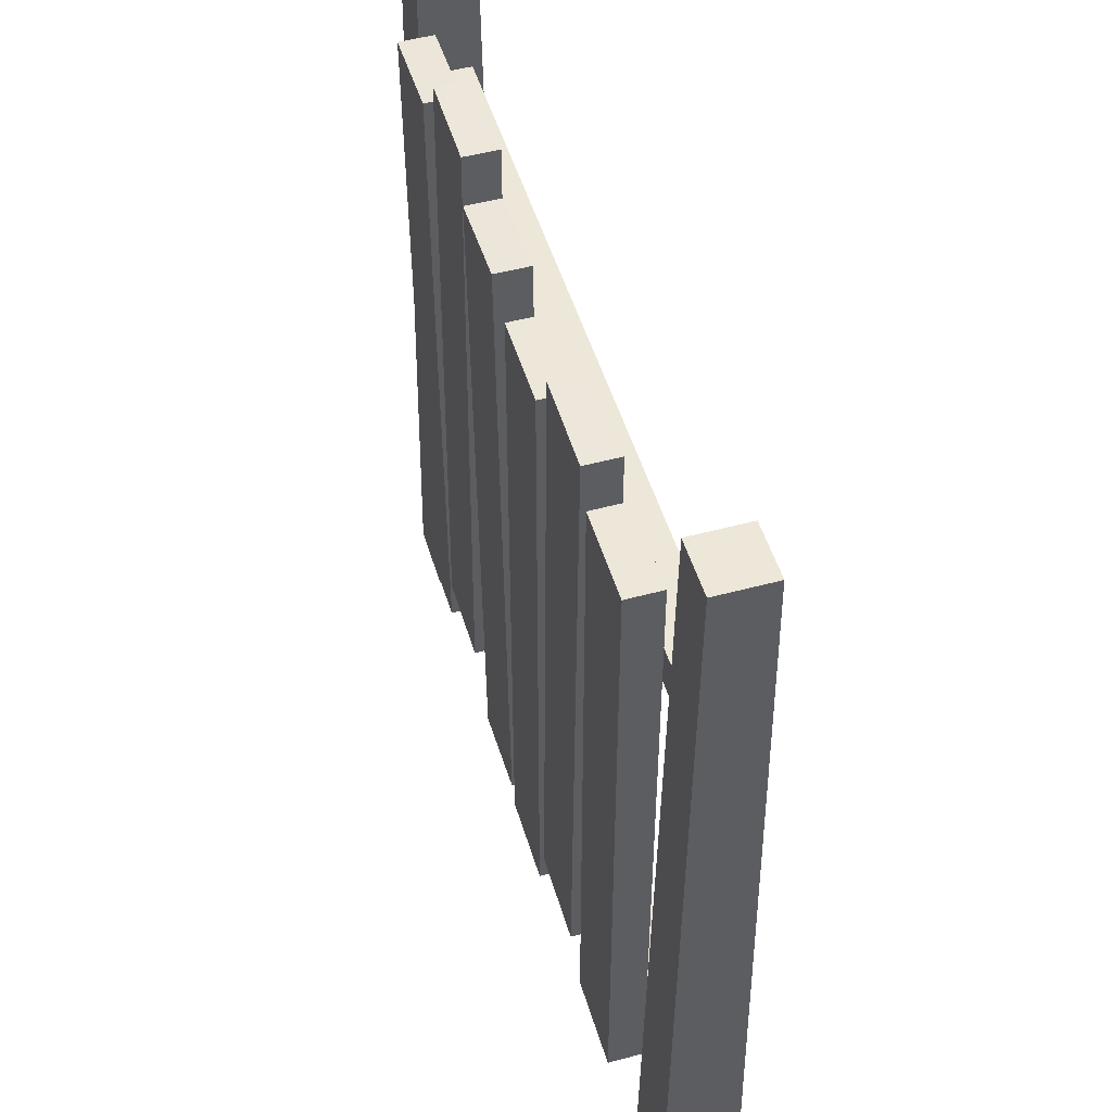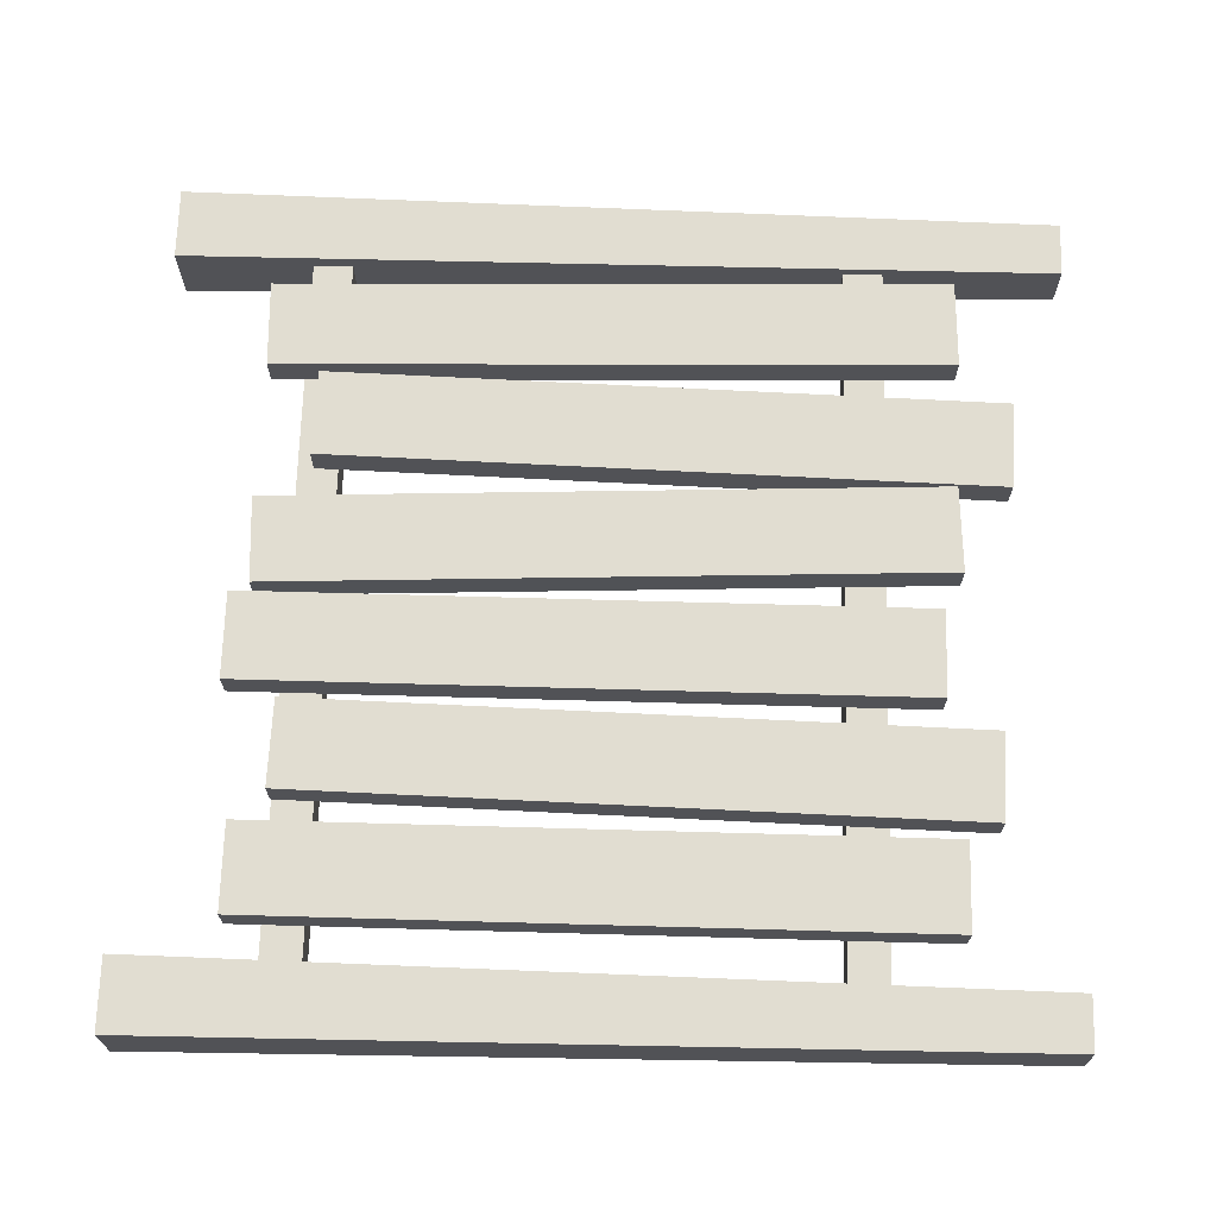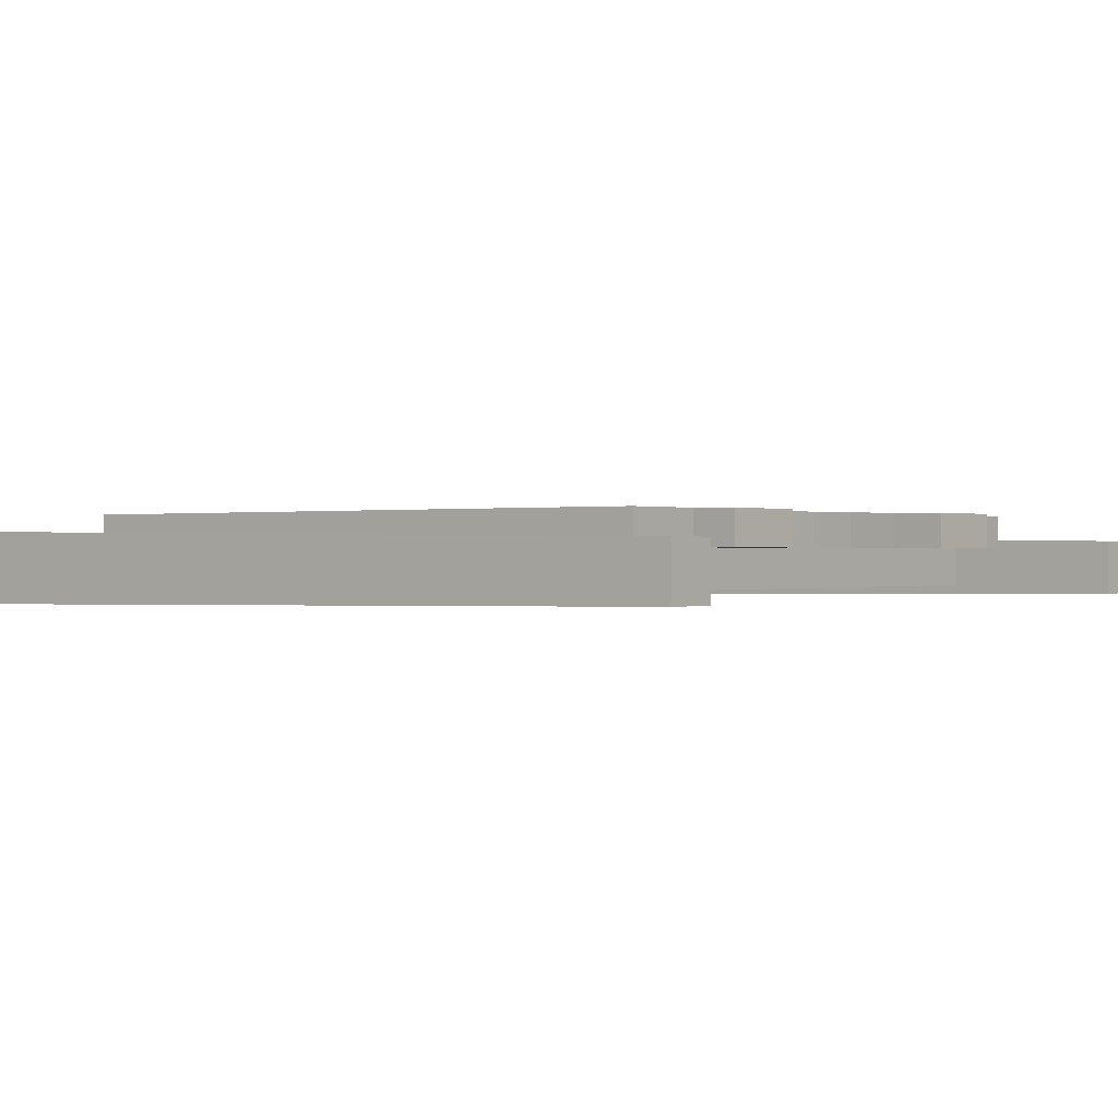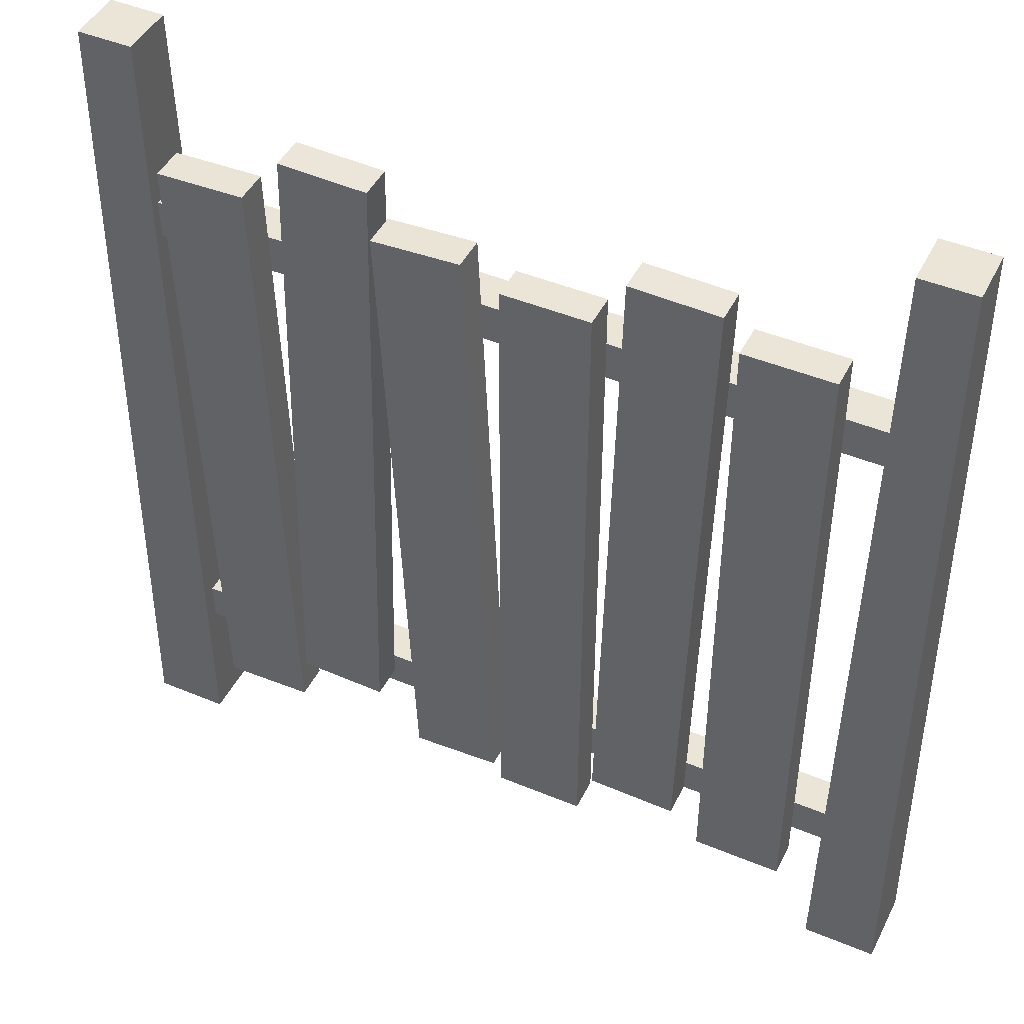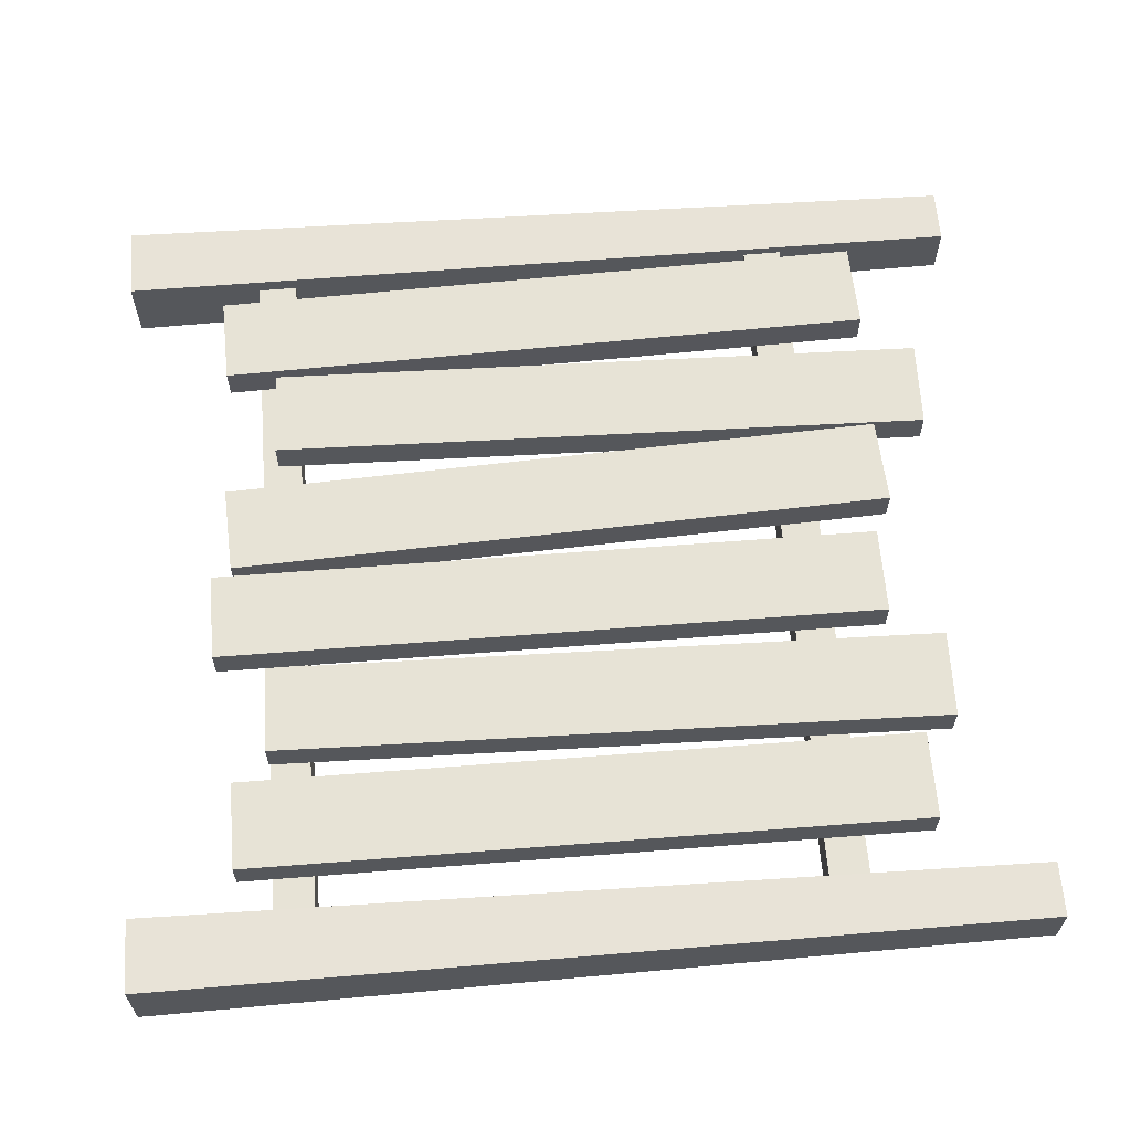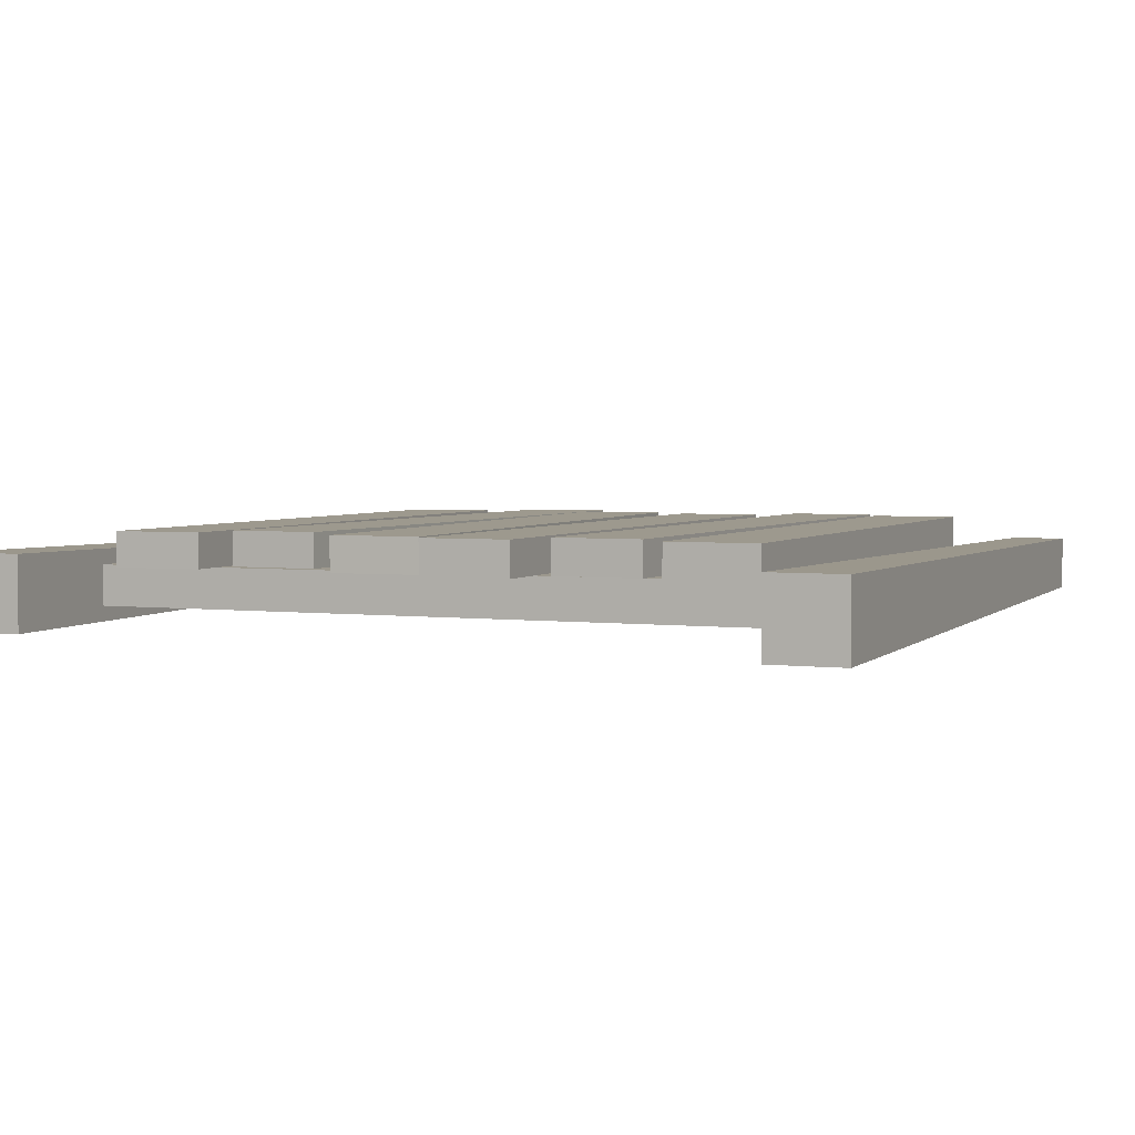
<metadata>
{"format":"obj","ext":"obj","renderer":"f3d","projection":"perspective","resolution":1024,"background":"white","views":[{"elev":50.1,"azim":73.5,"up":"+Y"},{"elev":68.8,"azim":91.6,"up":"+Z"},{"elev":0.1,"azim":128.4,"up":"+Z"},{"elev":45.6,"azim":25.6,"up":"+Y"},{"elev":62.7,"azim":85.5,"up":"+Z"},{"elev":3.3,"azim":23.0,"up":"+Z"}]}
</metadata>
<code>
g fence-fortified
v 0.25 0 -0.2072 1 1 1
v 0.25 0 -0.25 1 1 1
v 0.2072 0 -0.2072 1 1 1
v 0.2072 0 -0.25 1 1 1
v 0.2126 0.5175 -0.2447 1 1 1
v 0.2447 0.5175 -0.2447 1 1 1
v 0.2447 0.5175 -0.2126 1 1 1
v 0.2126 0.5175 -0.2126 1 1 1
v -0.2072 0 -0.2072 1 1 1
v -0.25 0 -0.2072 1 1 1
v -0.2126 0.5175 -0.2126 1 1 1
v -0.2447 0.5175 -0.2126 1 1 1
v -0.2126 0.5175 -0.2447 1 1 1
v -0.2447 0.5175 -0.2447 1 1 1
v -0.25 0 -0.25 1 1 1
v -0.2072 0 -0.25 1 1 1
v -0.1849 0.0593 -0.217 1 1 1
v -0.1333 0.06085 -0.217 1 1 1
v -0.1951 0.4524 -0.217 1 1 1
v -0.1435 0.4539 -0.217 1 1 1
v 0.005293 0.05 -0.217 1 1 1
v 0.05691 0.05 -0.217 1 1 1
v 0.005293 0.4432 -0.217 1 1 1
v 0.05691 0.4432 -0.217 1 1 1
v 0.1179 0.07942 -0.217 1 1 1
v 0.1261 0.4726 -0.217 1 1 1
v 0.06625 0.08068 -0.217 1 1 1
v 0.07455 0.4738 -0.217 1 1 1
v 0.1355 0.06 -0.217 1 1 1
v 0.1871 0.06 -0.217 1 1 1
v 0.1355 0.4532 -0.217 1 1 1
v 0.1871 0.4532 -0.217 1 1 1
v -0.05149 0.05894 -0.217 1 1 1
v 7.487e-05 0.06146 -0.217 1 1 1
v -0.06808 0.4518 -0.217 1 1 1
v -0.01652 0.4543 -0.217 1 1 1
v 0.1871 0.06 -0.197 1 1 1
v 0.1355 0.06 -0.197 1 1 1
v 0.1871 0.4532 -0.197 1 1 1
v 0.1355 0.4532 -0.197 1 1 1
v 0.1179 0.07942 -0.197 1 1 1
v 0.06625 0.08068 -0.197 1 1 1
v 0.1261 0.4726 -0.197 1 1 1
v 0.07455 0.4738 -0.197 1 1 1
v 0.05691 0.05 -0.197 1 1 1
v 0.005293 0.05 -0.197 1 1 1
v 0.05691 0.4432 -0.197 1 1 1
v 0.005293 0.4432 -0.197 1 1 1
v -0.07809 0.08934 -0.217 1 1 1
v -0.06852 0.4825 -0.217 1 1 1
v -0.1297 0.09079 -0.217 1 1 1
v -0.1201 0.4839 -0.217 1 1 1
v -0.05149 0.05894 -0.197 1 1 1
v -0.06808 0.4518 -0.197 1 1 1
v 7.487e-05 0.06146 -0.197 1 1 1
v -0.01652 0.4543 -0.197 1 1 1
v -0.07809 0.08934 -0.197 1 1 1
v -0.1297 0.09079 -0.197 1 1 1
v -0.06852 0.4825 -0.197 1 1 1
v -0.1201 0.4839 -0.197 1 1 1
v -0.1849 0.0593 -0.197 1 1 1
v -0.1951 0.4524 -0.197 1 1 1
v -0.1333 0.06085 -0.197 1 1 1
v -0.1435 0.4539 -0.197 1 1 1
v 0.2286 0.08 -0.217 1 1 1
v 0.2286 0.08 -0.2402 1 1 1
v -0.2286 0.08 -0.217 1 1 1
v -0.2286 0.08 -0.2402 1 1 1
v 0.2286 0.1032 -0.2402 1 1 1
v 0.2286 0.1032 -0.217 1 1 1
v -0.2286 0.1032 -0.2402 1 1 1
v -0.2286 0.1032 -0.217 1 1 1
v 0.2286 0.4133 -0.2402 1 1 1
v 0.2286 0.4133 -0.217 1 1 1
v -0.2286 0.4133 -0.2402 1 1 1
v -0.2286 0.4133 -0.217 1 1 1
v 0.2286 0.39 -0.2402 1 1 1
v -0.2286 0.39 -0.2402 1 1 1
v -0.2286 0.39 -0.217 1 1 1
v 0.2286 0.39 -0.217 1 1 1
f 3 2 1
f 2 3 4
f 5 2 4
f 2 5 6
f 7 3 1
f 3 7 8
f 6 1 2
f 1 6 7
f 3 5 4
f 5 3 8
f 5 7 6
f 7 5 8
f 11 10 9
f 10 11 12
f 14 11 13
f 11 14 12
f 14 16 15
f 16 14 13
f 13 9 16
f 9 13 11
f 10 16 9
f 16 10 15
f 10 14 15
f 14 10 12
f 19 18 17
f 18 19 20
f 23 22 21
f 22 23 24
f 27 26 25
f 26 27 28
f 31 30 29
f 30 31 32
f 35 34 33
f 34 35 36
f 39 38 37
f 38 39 40
f 38 30 37
f 30 38 29
f 29 40 31
f 40 29 38
f 32 40 39
f 40 32 31
f 39 30 32
f 30 39 37
f 43 42 41
f 42 43 44
f 42 25 41
f 25 42 27
f 27 44 28
f 44 27 42
f 26 44 43
f 44 26 28
f 43 25 26
f 25 43 41
f 47 46 45
f 46 47 48
f 46 22 45
f 22 46 21
f 21 48 23
f 48 21 46
f 24 48 47
f 48 24 23
f 47 22 24
f 22 47 45
f 51 50 49
f 50 51 52
f 55 54 53
f 54 55 56
f 53 34 55
f 34 53 33
f 33 54 35
f 54 33 53
f 36 54 56
f 54 36 35
f 56 34 36
f 34 56 55
f 59 58 57
f 58 59 60
f 58 49 57
f 49 58 51
f 51 60 52
f 60 51 58
f 50 60 59
f 60 50 52
f 59 49 50
f 49 59 57
f 63 62 61
f 62 63 64
f 61 18 63
f 18 61 17
f 17 62 19
f 62 17 61
f 20 62 64
f 62 20 19
f 64 18 20
f 18 64 63
f 67 66 65
f 66 67 68
f 71 70 69
f 70 71 72
f 68 69 66
f 69 68 71
f 70 67 65
f 67 70 72
f 68 72 71
f 72 68 67
f 70 66 69
f 66 70 65
f 75 74 73
f 74 75 76
f 78 73 77
f 73 78 75
f 78 76 75
f 76 78 79
f 74 79 80
f 79 74 76
f 79 77 80
f 77 79 78
f 74 77 73
f 77 74 80
g fence-fortified
f 3 2 1
f 2 3 4
f 5 2 4
f 2 5 6
f 7 3 1
f 3 7 8
f 6 1 2
f 1 6 7
f 3 5 4
f 5 3 8
f 5 7 6
f 7 5 8
f 11 10 9
f 10 11 12
f 14 11 13
f 11 14 12
f 14 16 15
f 16 14 13
f 13 9 16
f 9 13 11
f 10 16 9
f 16 10 15
f 10 14 15
f 14 10 12
f 19 18 17
f 18 19 20
f 23 22 21
f 22 23 24
f 27 26 25
f 26 27 28
f 31 30 29
f 30 31 32
f 35 34 33
f 34 35 36
f 39 38 37
f 38 39 40
f 38 30 37
f 30 38 29
f 29 40 31
f 40 29 38
f 32 40 39
f 40 32 31
f 39 30 32
f 30 39 37
f 43 42 41
f 42 43 44
f 42 25 41
f 25 42 27
f 27 44 28
f 44 27 42
f 26 44 43
f 44 26 28
f 43 25 26
f 25 43 41
f 47 46 45
f 46 47 48
f 46 22 45
f 22 46 21
f 21 48 23
f 48 21 46
f 24 48 47
f 48 24 23
f 47 22 24
f 22 47 45
f 51 50 49
f 50 51 52
f 55 54 53
f 54 55 56
f 53 34 55
f 34 53 33
f 33 54 35
f 54 33 53
f 36 54 56
f 54 36 35
f 56 34 36
f 34 56 55
f 59 58 57
f 58 59 60
f 58 49 57
f 49 58 51
f 51 60 52
f 60 51 58
f 50 60 59
f 60 50 52
f 59 49 50
f 49 59 57
f 63 62 61
f 62 63 64
f 61 18 63
f 18 61 17
f 17 62 19
f 62 17 61
f 20 62 64
f 62 20 19
f 64 18 20
f 18 64 63
f 67 66 65
f 66 67 68
f 71 70 69
f 70 71 72
f 68 69 66
f 69 68 71
f 70 67 65
f 67 70 72
f 68 72 71
f 72 68 67
f 70 66 69
f 66 70 65
f 75 74 73
f 74 75 76
f 78 73 77
f 73 78 75
f 78 76 75
f 76 78 79
f 74 79 80
f 79 74 76
f 79 77 80
f 77 79 78
f 74 77 73
f 77 74 80

</code>
